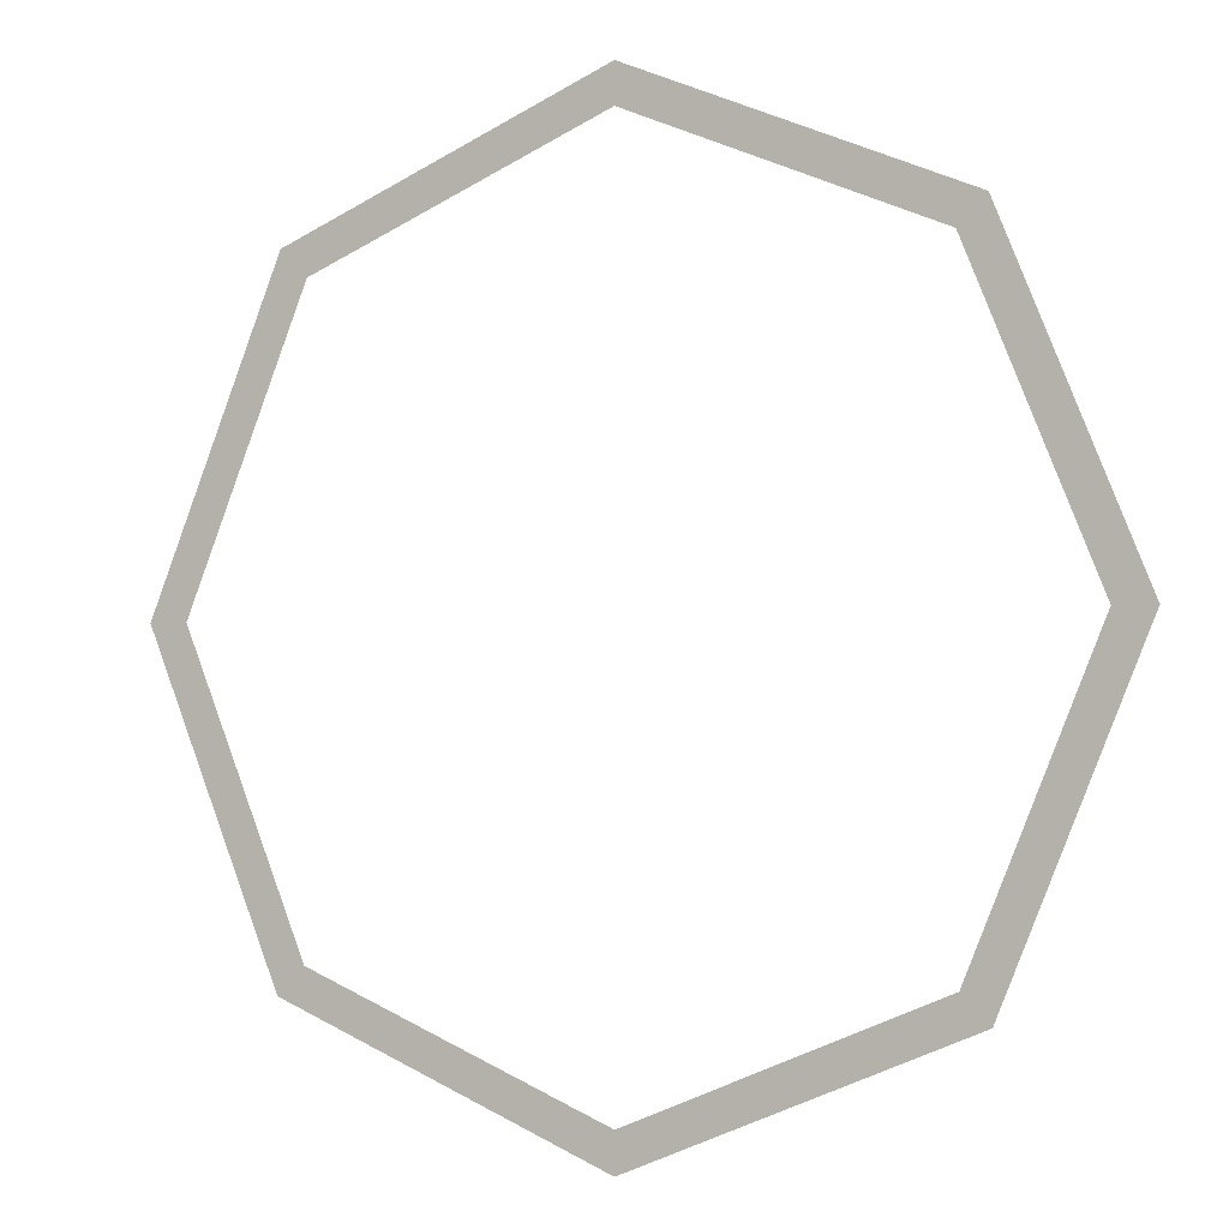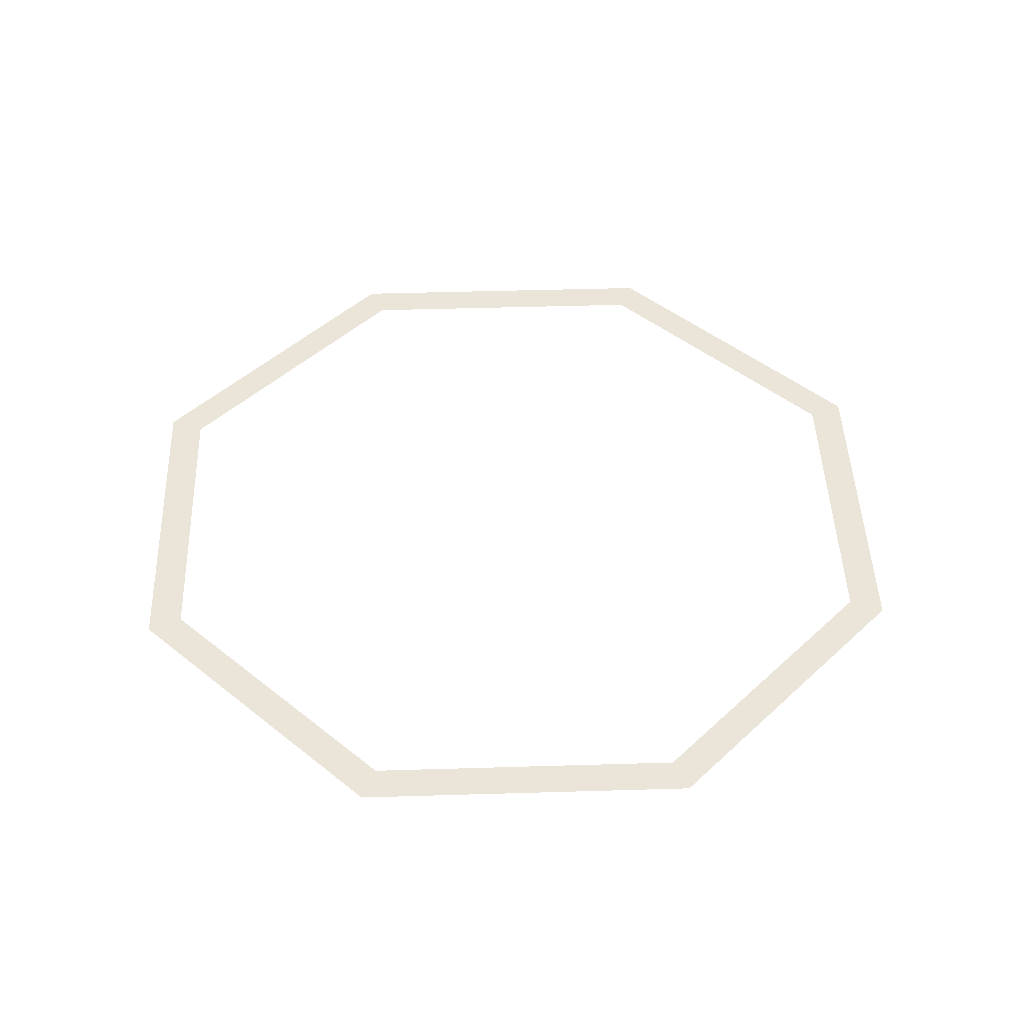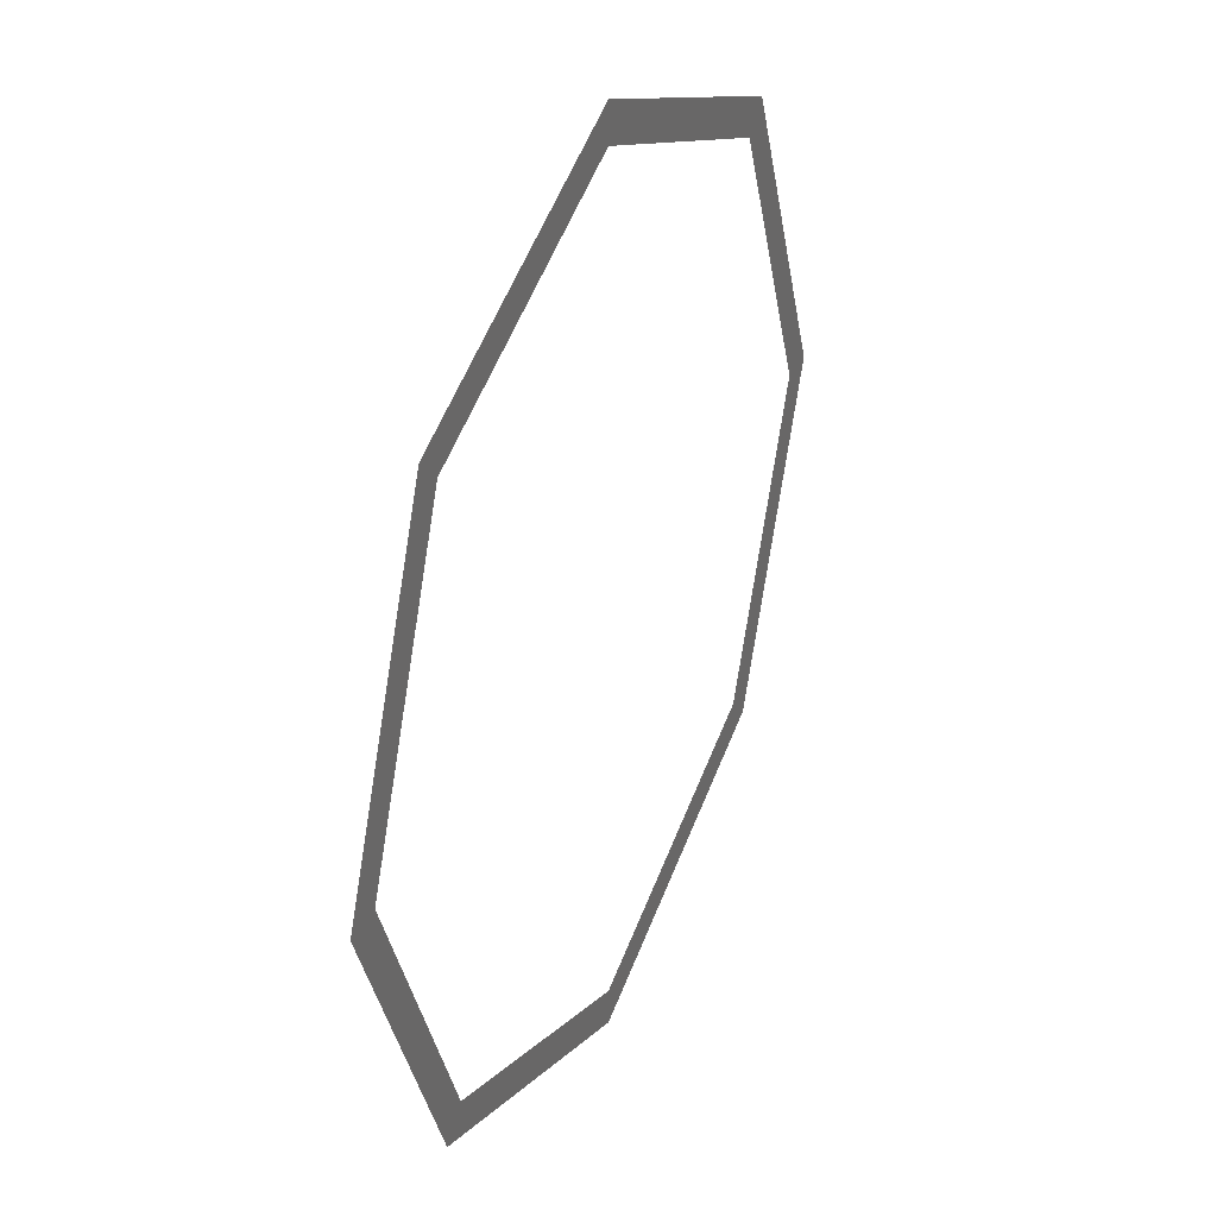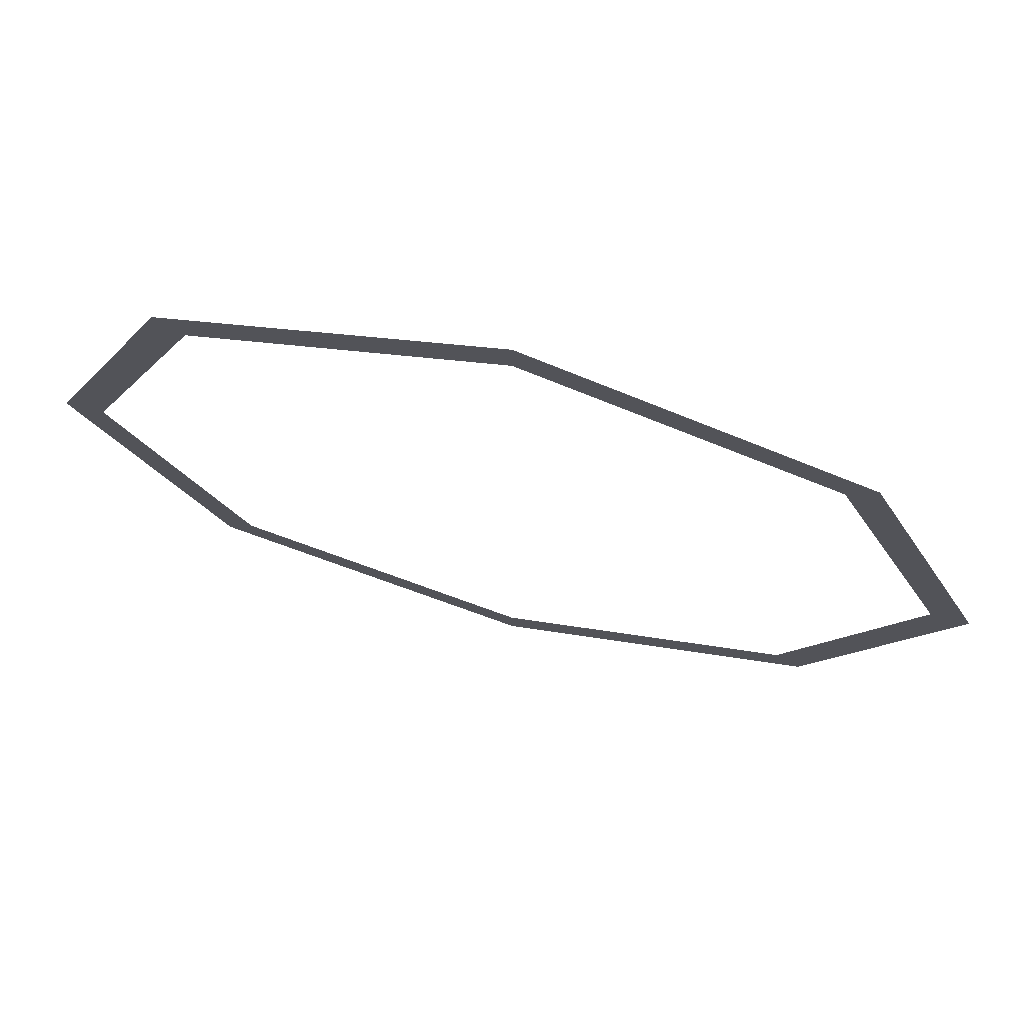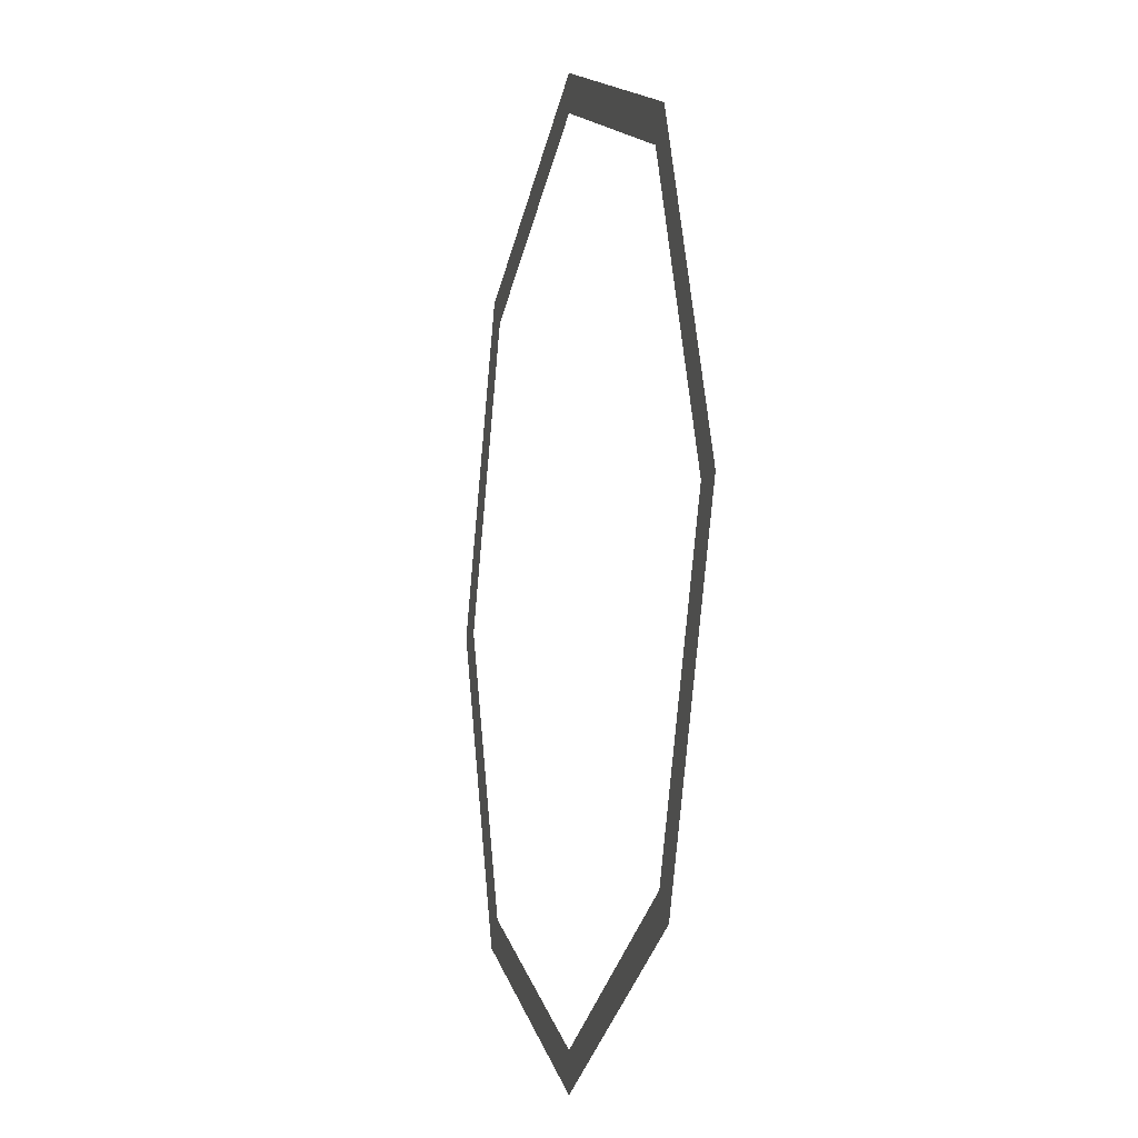
<metadata>
{"format":"obj","ext":"obj","renderer":"f3d","projection":"perspective","resolution":1024,"background":"white","views":[{"elev":-2.2,"azim":-153.8,"up":"+Z"},{"elev":45.2,"azim":-159.5,"up":"+Y"},{"elev":34.4,"azim":-66.3,"up":"+Z"},{"elev":73.3,"azim":-165.7,"up":"+Z"},{"elev":-9.3,"azim":-103.5,"up":"+Z"}]}
</metadata>
<code>
v 0.6 0 0
v 0.4243 0 0.4243
v 0.3889 0 0.3889
v 0.55 0 0
v 0.4243 0 0.4243
v 0 0 0.6
v 0 0 0.55
v 0.3889 0 0.3889
v 0 0 0.6
v -0.4243 0 0.4243
v -0.3889 0 0.3889
v 0 0 0.55
v -0.4243 0 0.4243
v -0.6 0 0
v -0.55 0 0
v -0.3889 0 0.3889
v -0.6 0 0
v -0.4243 0 -0.4243
v -0.3889 0 -0.3889
v -0.55 0 0
v -0.4243 0 -0.4243
v 0 0 -0.6
v 0 0 -0.55
v -0.3889 0 -0.3889
v 0 0 -0.6
v 0.4243 0 -0.4243
v 0.3889 0 -0.3889
v 0 0 -0.55
v 0.4243 0 -0.4243
v 0.6 0 0
v 0.55 0 0
v 0.3889 0 -0.3889
g mesh3861
f 1 2 3
f 3 4 1
f 5 6 7
f 7 8 5
f 9 10 11
f 11 12 9
f 13 14 15
f 15 16 13
f 17 18 19
f 19 20 17
f 21 22 23
f 23 24 21
f 25 26 27
f 27 28 25
f 29 30 31
f 31 32 29

</code>
